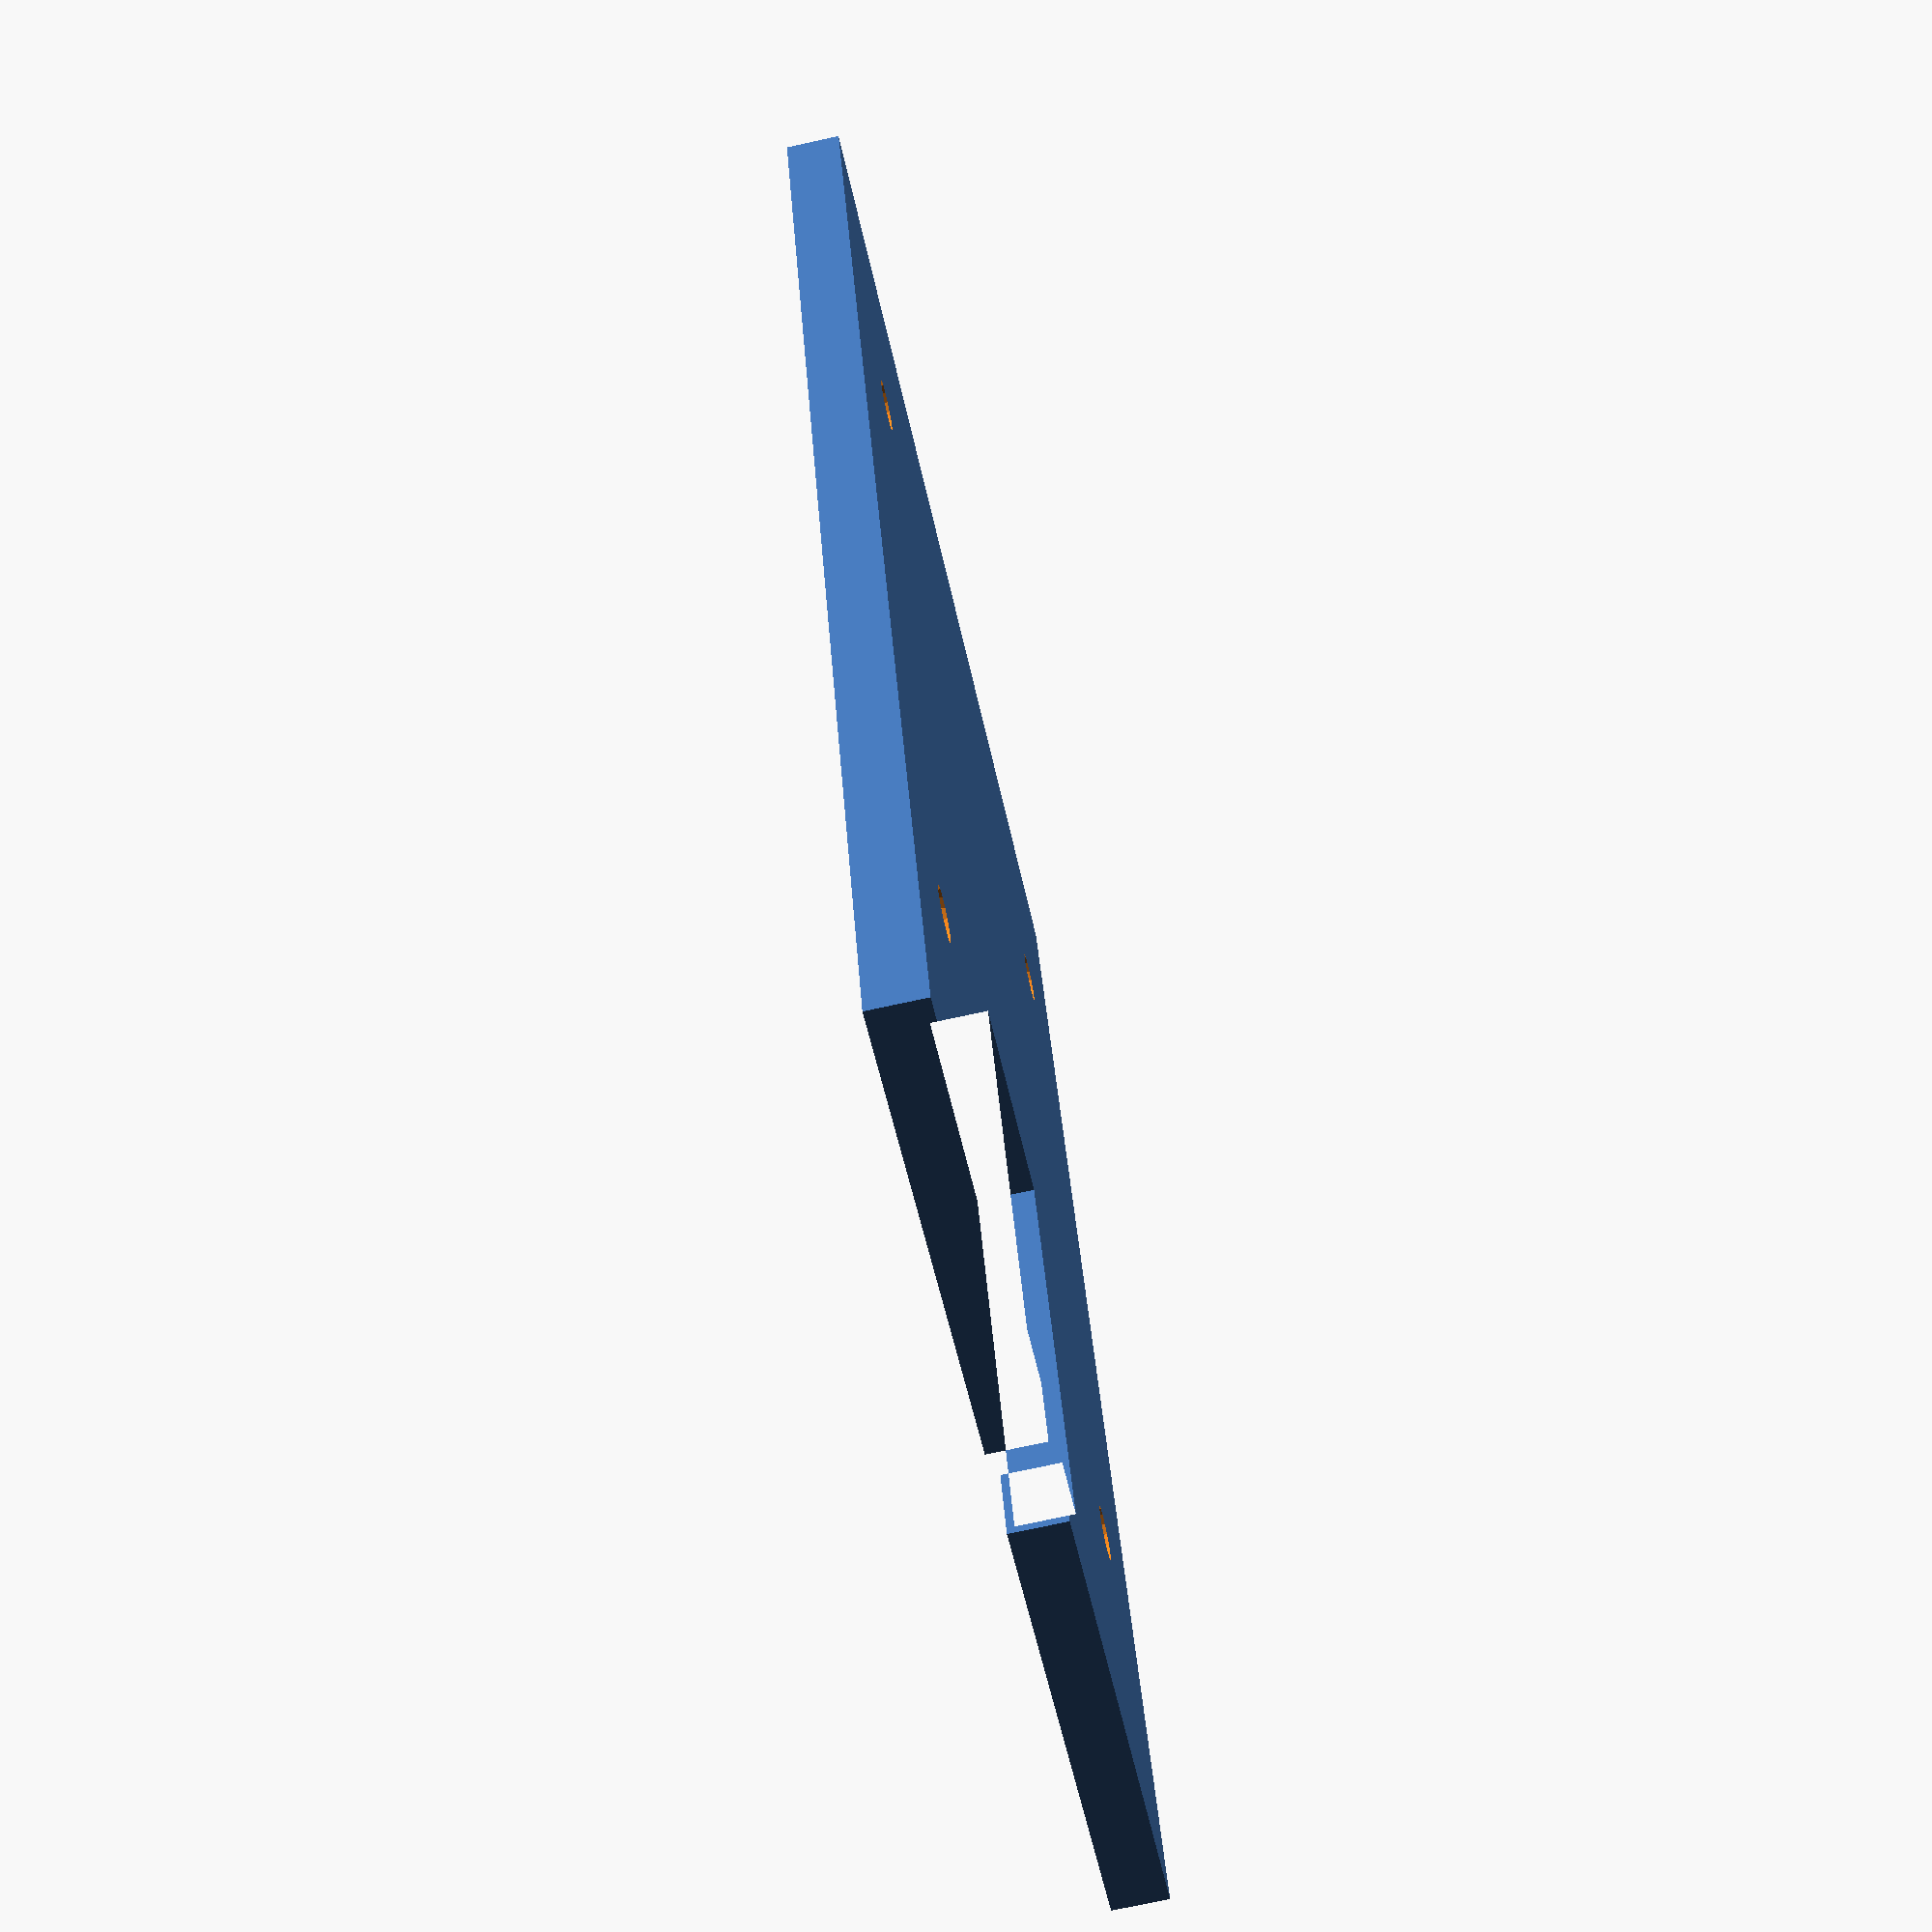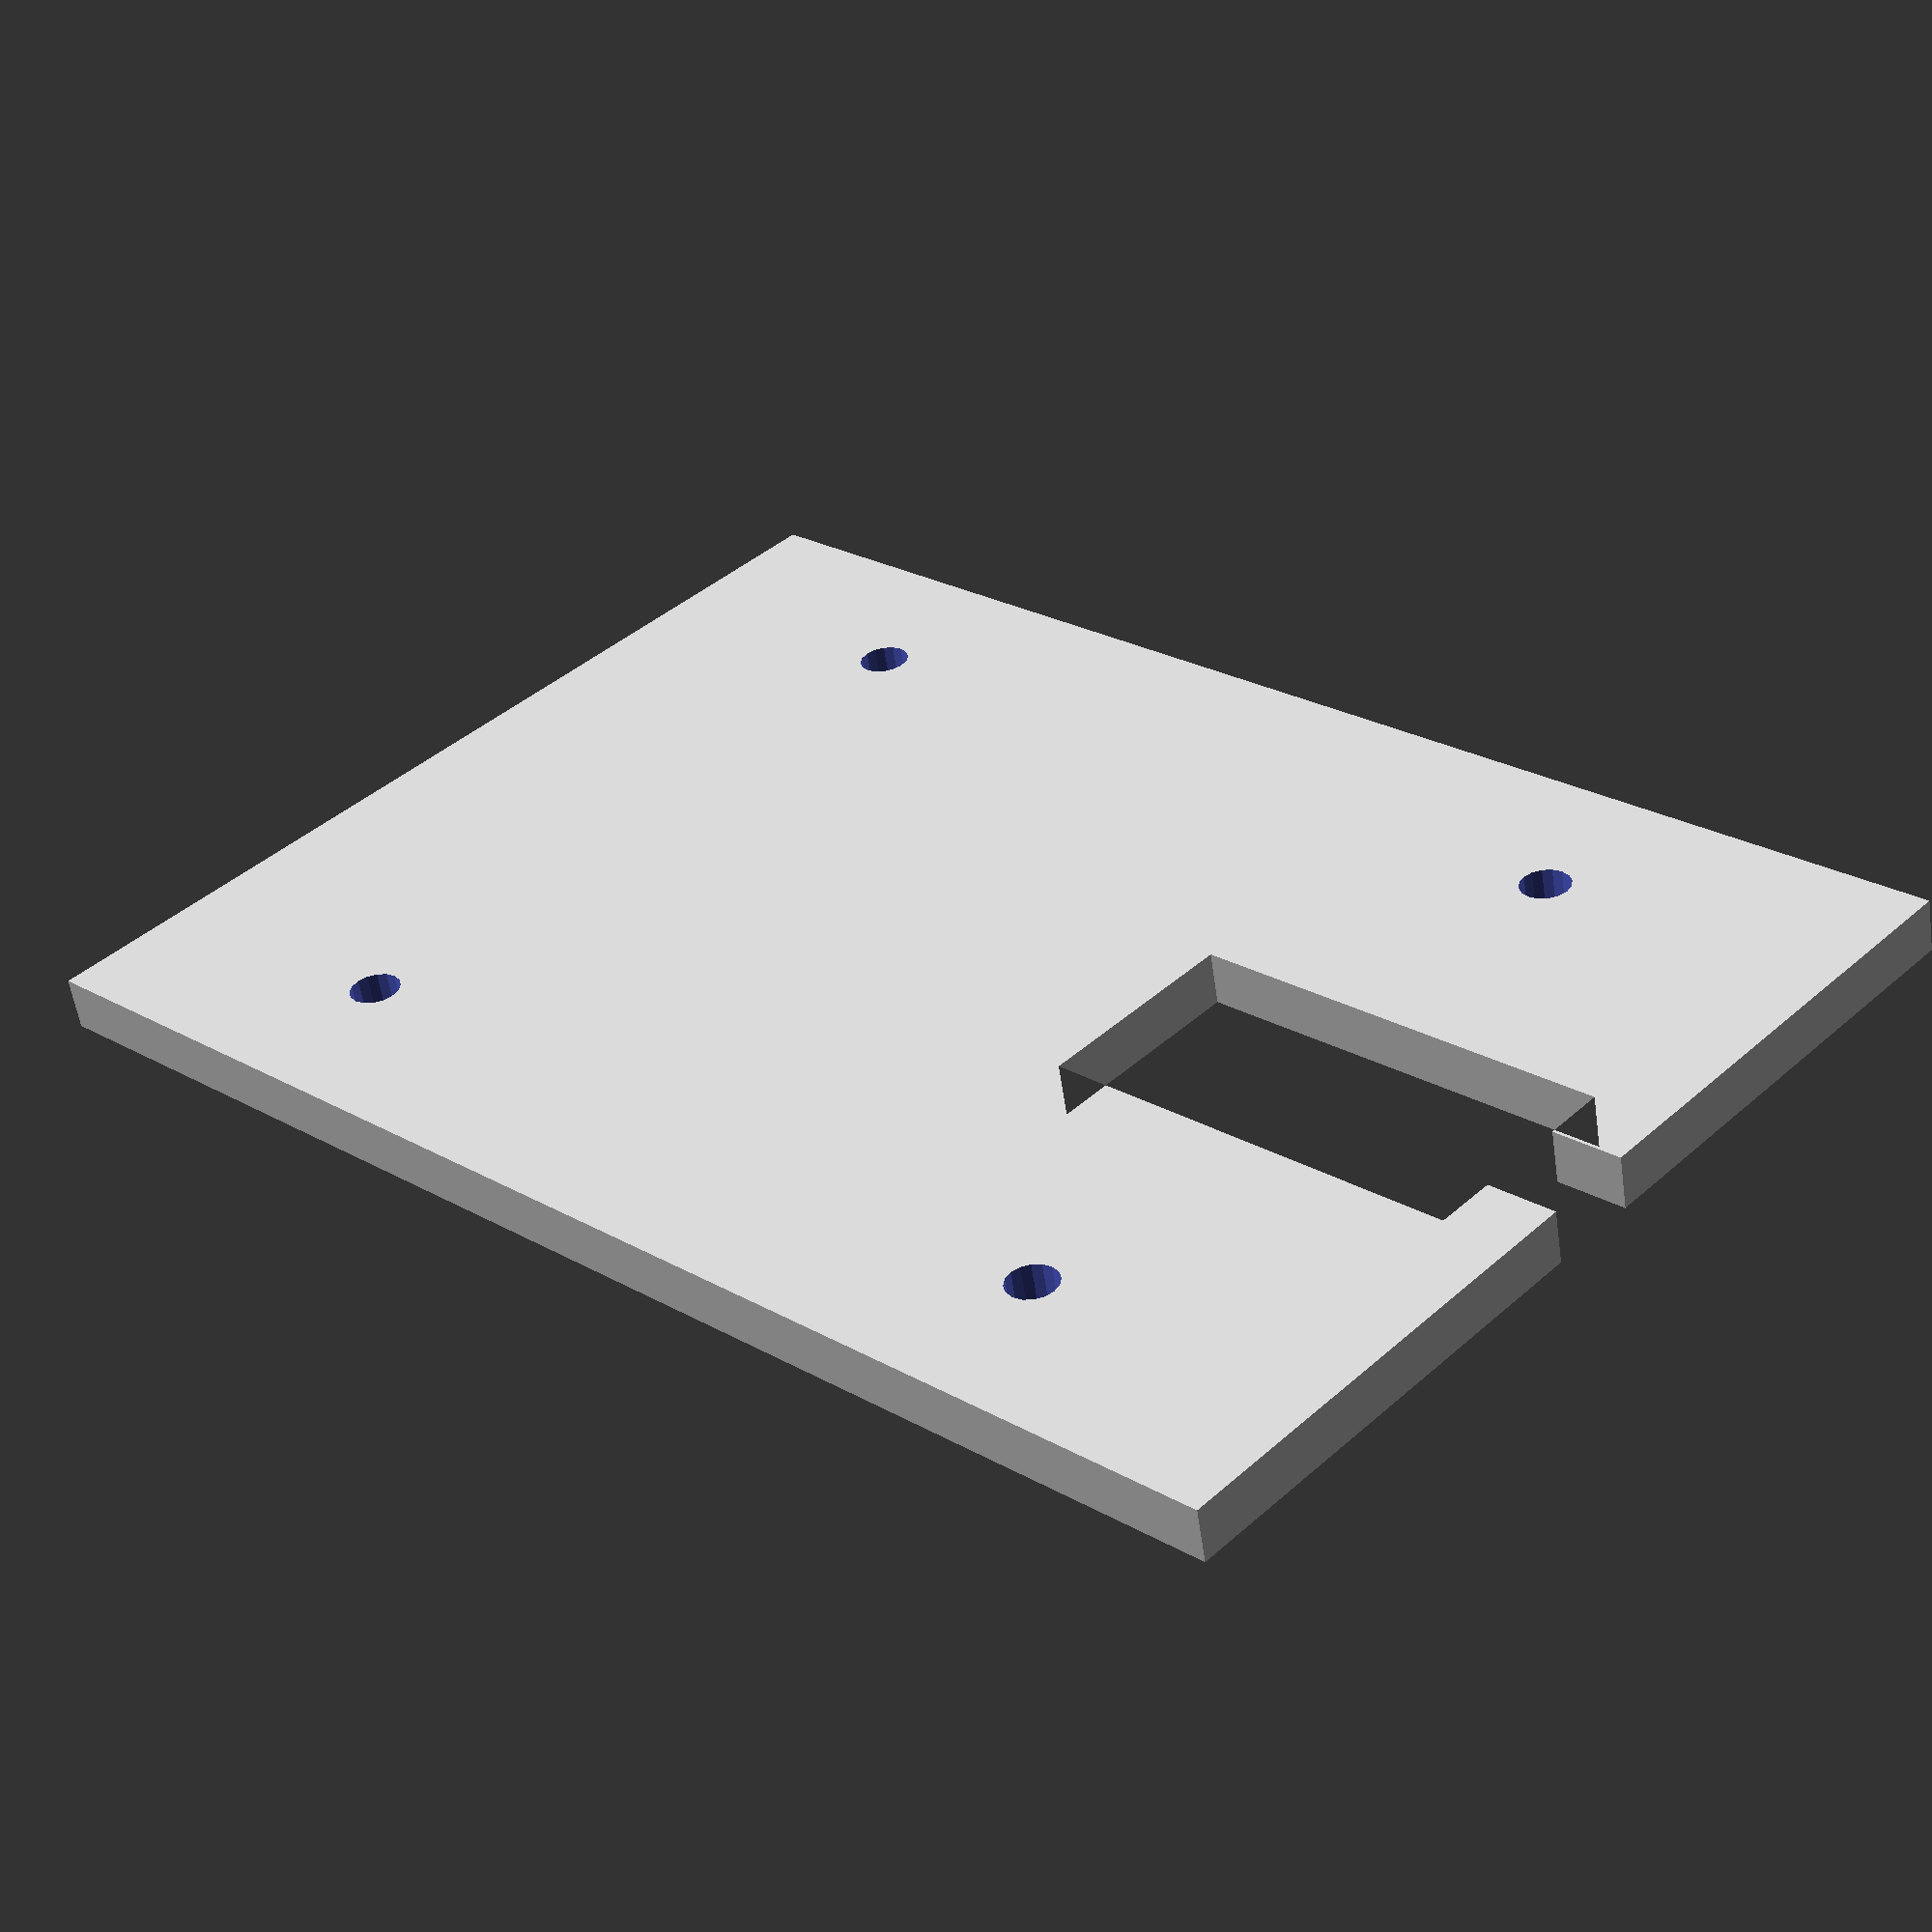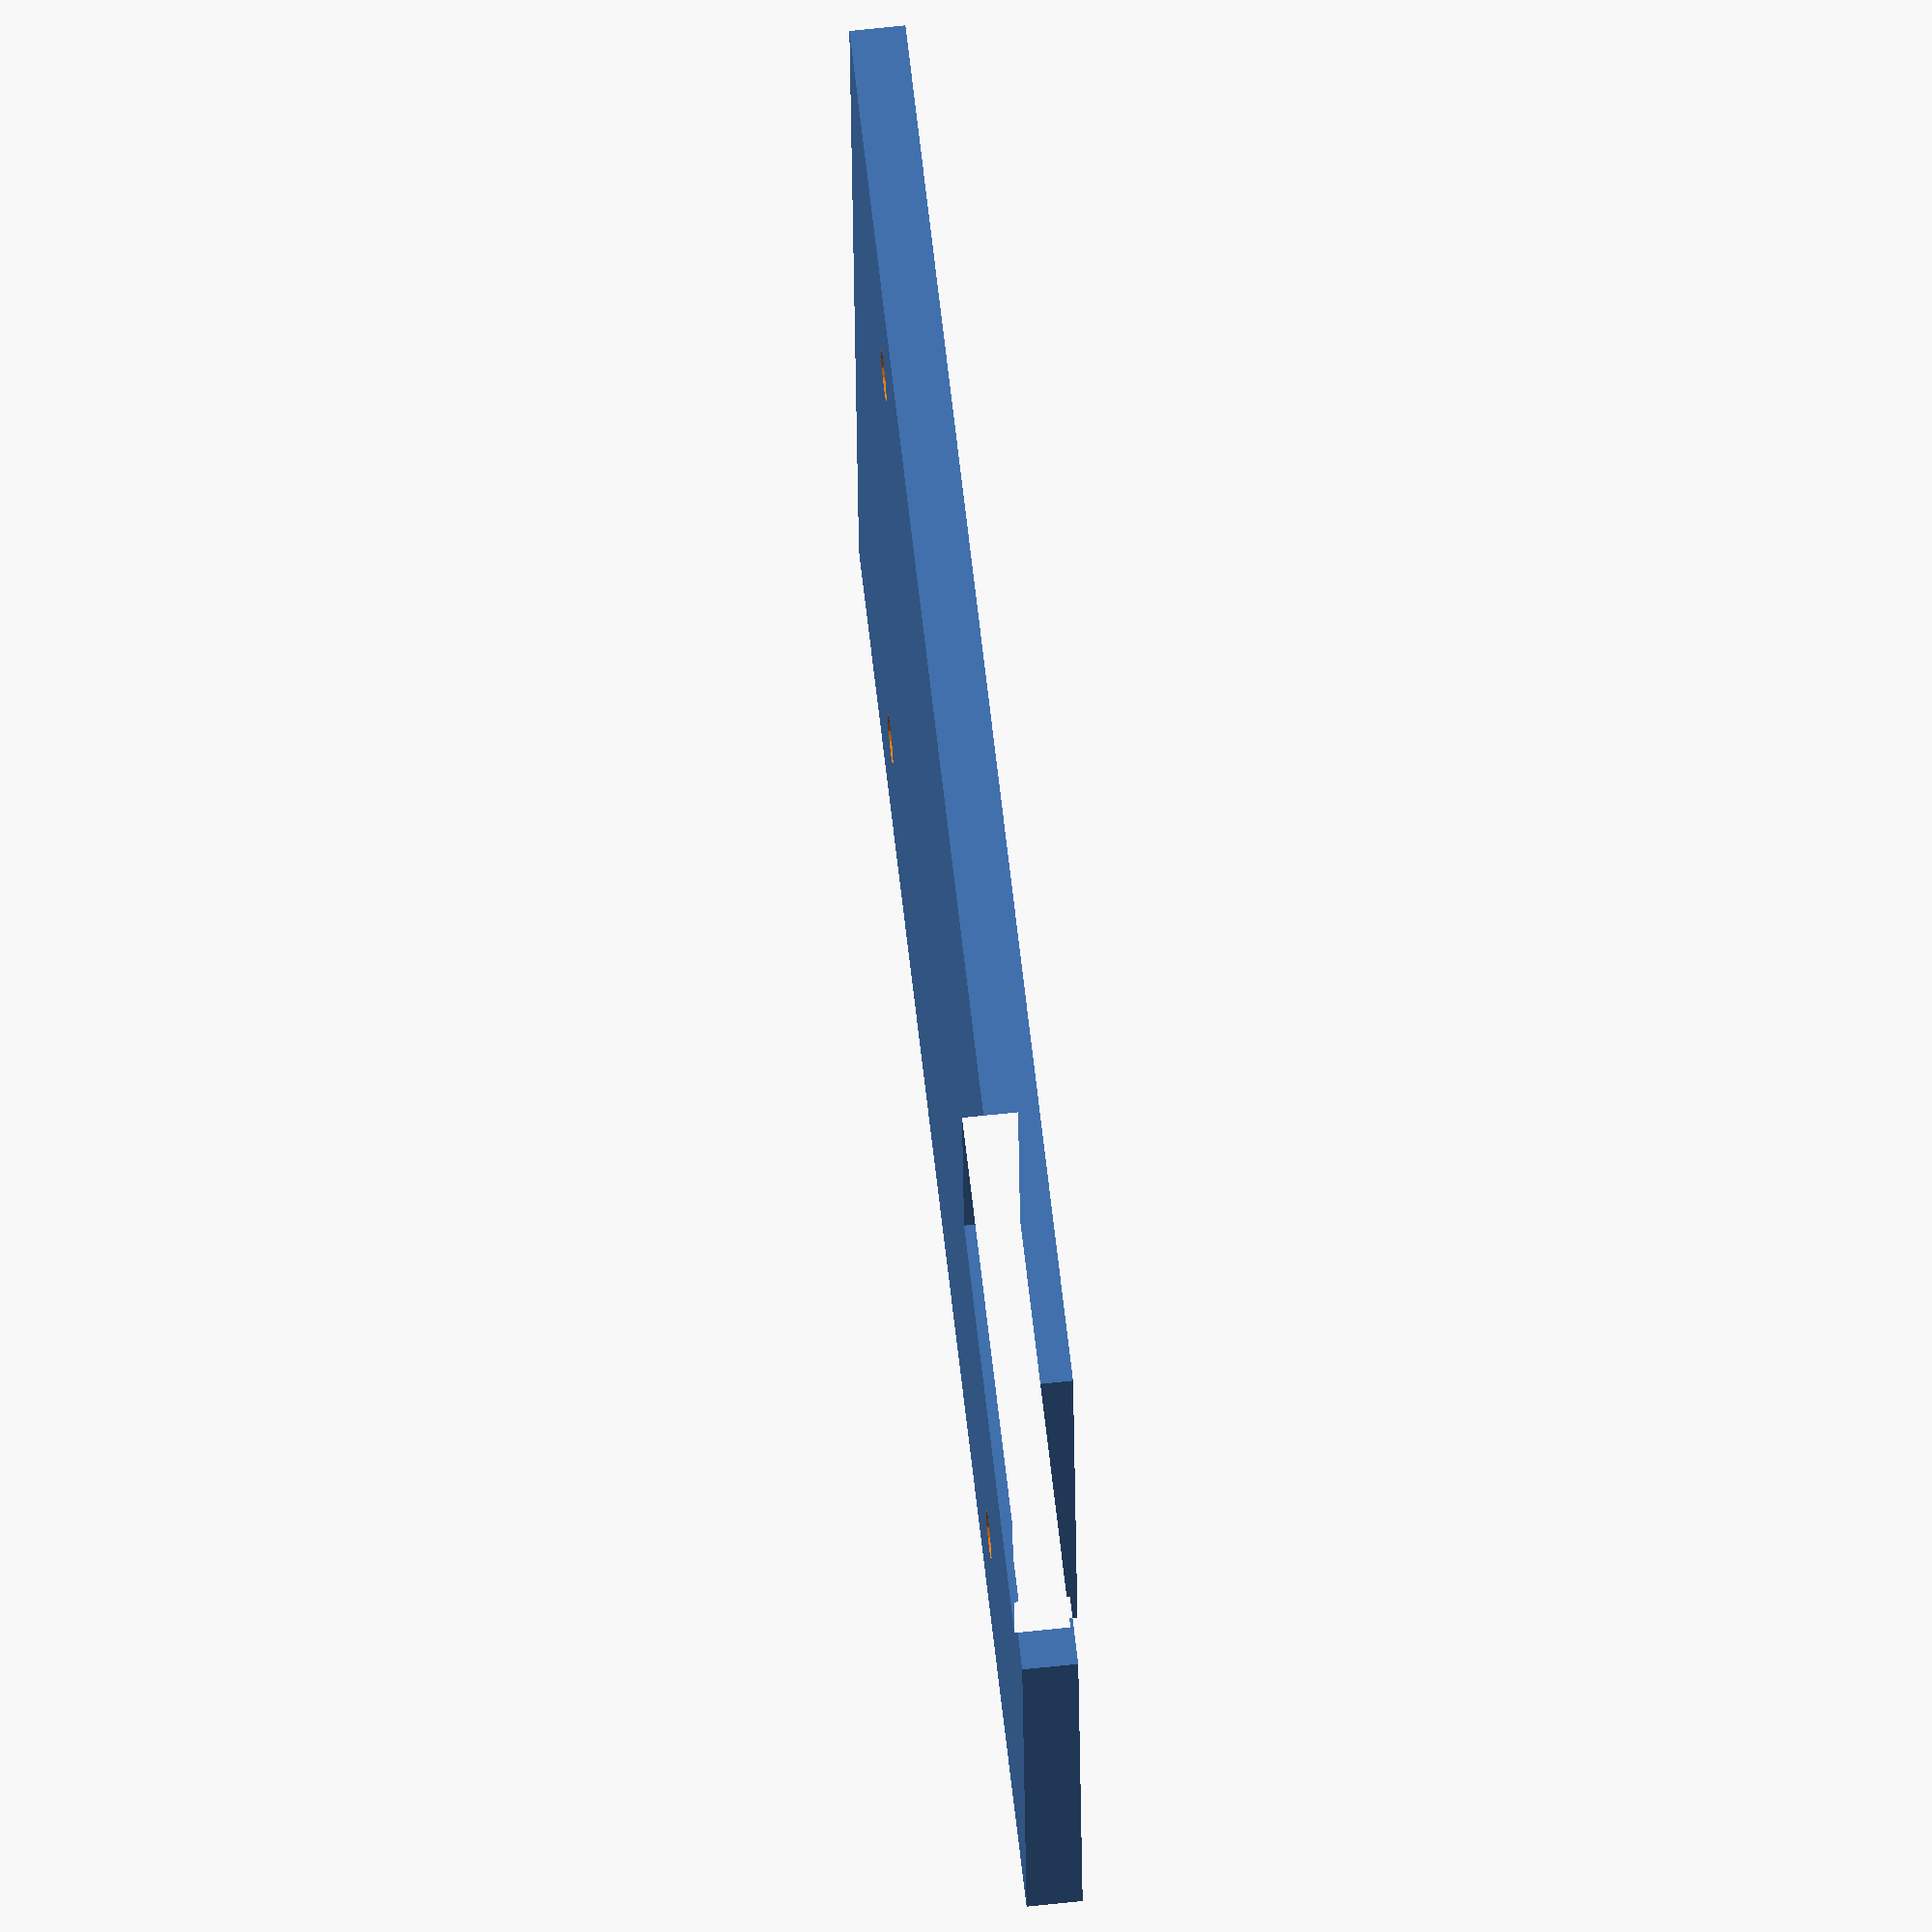
<openscad>

// Module names are of the form poly_<inkscape-path-id>().  As a result,
// you can associate a polygon in this OpenSCAD program with the corresponding
// SVG element in the Inkscape document by looking for the XML element with
// the attribute id="inkscape-path-id".

// fudge value is used to ensure that subtracted solids are a tad taller
// in the z dimension than the polygon being subtracted from.  This helps
// keep the resulting .stl file manifold.
fudge = 0.1;

module poly_path6446(h)
{
  scale([25.4/90, -25.4/90, 1]) union()
  {
    difference()
    {
       linear_extrude(height=h)
         polygon([[-101.615260,-146.863325],[-9.029310,-146.863325],[-9.029310,-132.293005],[-21.064460,-132.250005],[-21.064460,-43.972635],[21.064450,-43.972635],[21.064450,-132.250005],[9.029300,-132.293005],[9.029300,-146.863325],[101.615260,-146.863325],[101.615260,146.863325],[-101.615260,146.863325]]);
       translate([0, 0, -fudge])
         linear_extrude(height=h+2*fudge)
           polygon([[76.279310,-83.093775],[75.885023,-81.141687],[74.809585,-79.547386],[73.214127,-78.472372],[71.259780,-78.078145],[69.308305,-78.472372],[67.715351,-79.547386],[66.641685,-81.141687],[66.248070,-83.093775],[66.641685,-85.047506],[67.715351,-86.641621],[69.308305,-87.715718],[71.259780,-88.109395],[73.214127,-87.715718],[74.809585,-86.641621],[75.885023,-85.047506],[76.279310,-83.093775]]);
       translate([0, 0, -fudge])
         linear_extrude(height=h+2*fudge)
           polygon([[-66.439480,-83.691435],[-66.833157,-81.739343],[-67.907254,-80.145042],[-69.501369,-79.070031],[-71.455100,-78.675805],[-73.408837,-79.070031],[-75.002955,-80.145042],[-76.077053,-81.739343],[-76.470730,-83.691435],[-76.077053,-85.643521],[-75.002955,-87.237819],[-73.408837,-88.312830],[-71.455100,-88.707055],[-69.501369,-88.312830],[-67.907254,-87.237819],[-66.833157,-85.643521],[-66.439480,-83.691435]]);
       translate([0, 0, -fudge])
         linear_extrude(height=h+2*fudge)
           polygon([[76.279310,89.421895],[75.885023,91.375638],[74.809585,92.969759],[73.214127,94.043858],[71.259780,94.437535],[69.308305,94.043858],[67.715351,92.969759],[66.641685,91.375638],[66.248070,89.421895],[66.641685,87.469809],[67.715351,85.875511],[69.308305,84.800500],[71.259780,84.406275],[73.214127,84.800500],[74.809585,85.875511],[75.885023,87.469809],[76.279310,89.421895]]);
       translate([0, 0, -fudge])
         linear_extrude(height=h+2*fudge)
           polygon([[-65.740260,89.421895],[-66.133937,91.375638],[-67.208034,92.969759],[-68.802149,94.043858],[-70.755880,94.437535],[-72.707972,94.043858],[-74.302272,92.969759],[-75.377284,91.375638],[-75.771510,89.421895],[-75.377284,87.469809],[-74.302272,85.875511],[-72.707972,84.800500],[-70.755880,84.406275],[-68.802149,84.800500],[-67.208034,85.875511],[-66.133937,87.469809],[-65.740260,89.421895]]);
       translate([0, 0, -fudge])
         linear_extrude(height=h+2*fudge)
           polygon([[-65.740260,89.421895]]);
    }
  }
}

poly_path6446(3);

</openscad>
<views>
elev=72.5 azim=161.3 roll=282.4 proj=p view=wireframe
elev=237.2 azim=46.8 roll=351.6 proj=p view=solid
elev=294.2 azim=85.3 roll=83.8 proj=o view=wireframe
</views>
